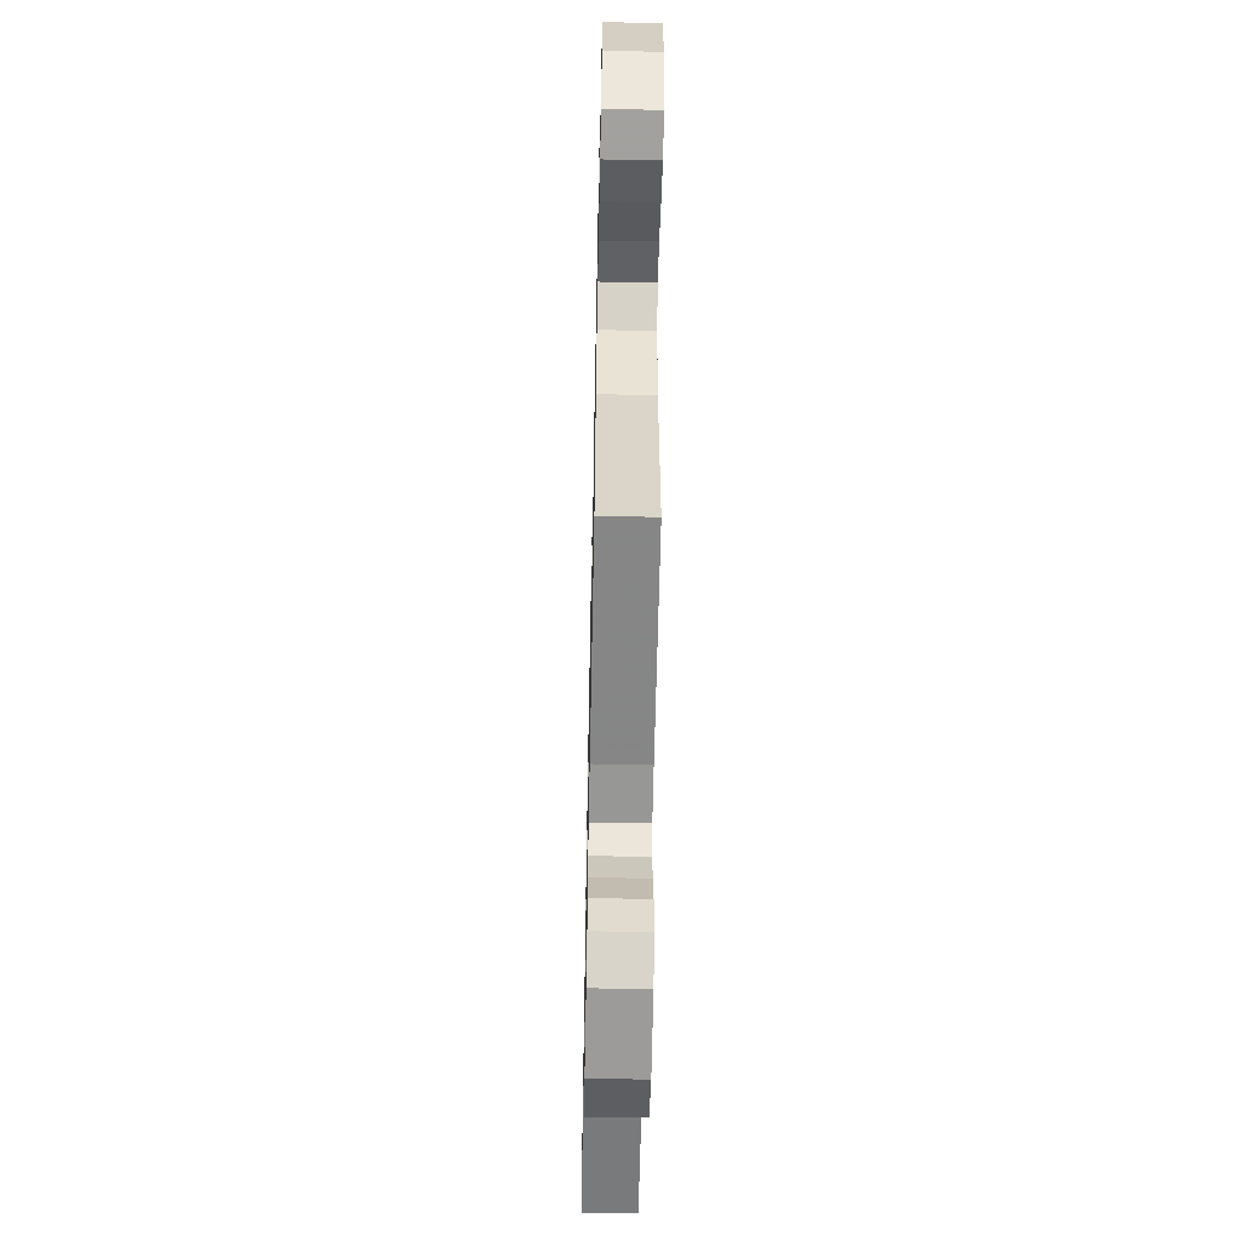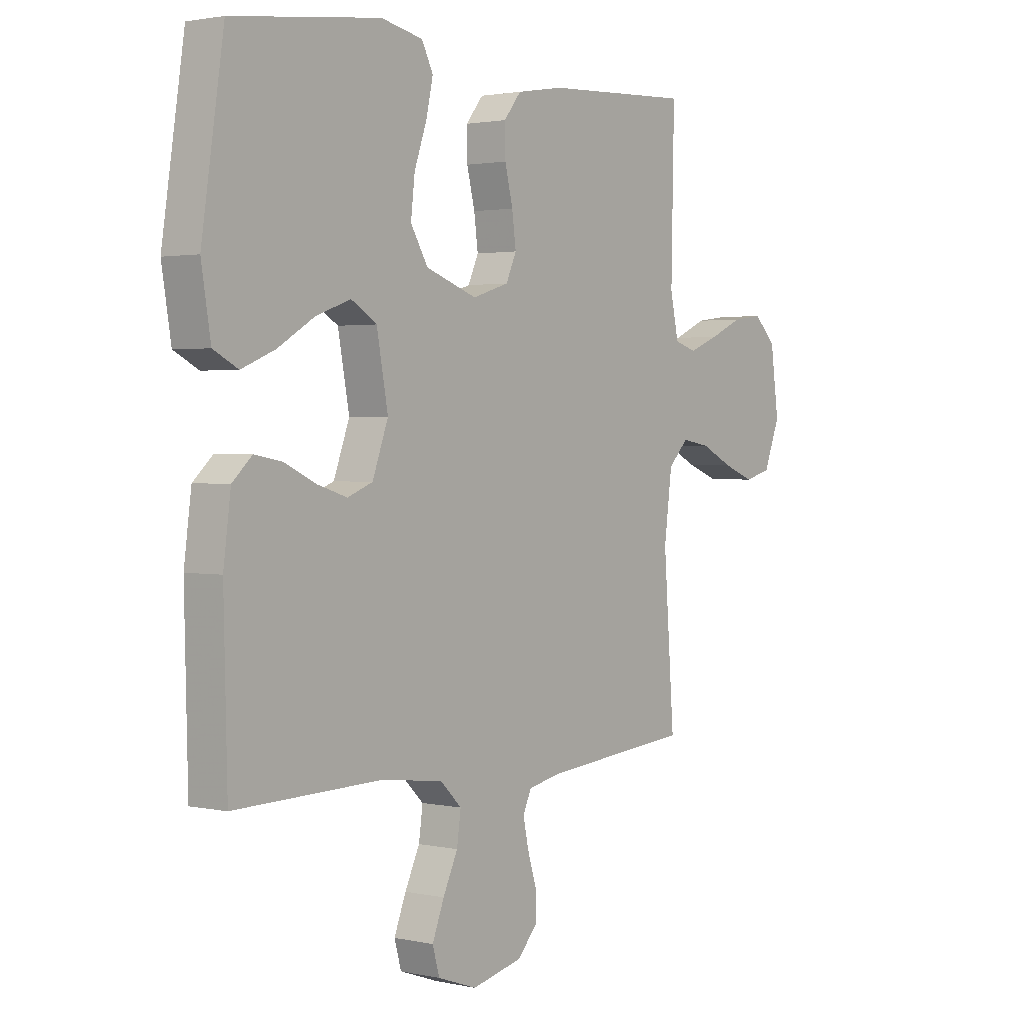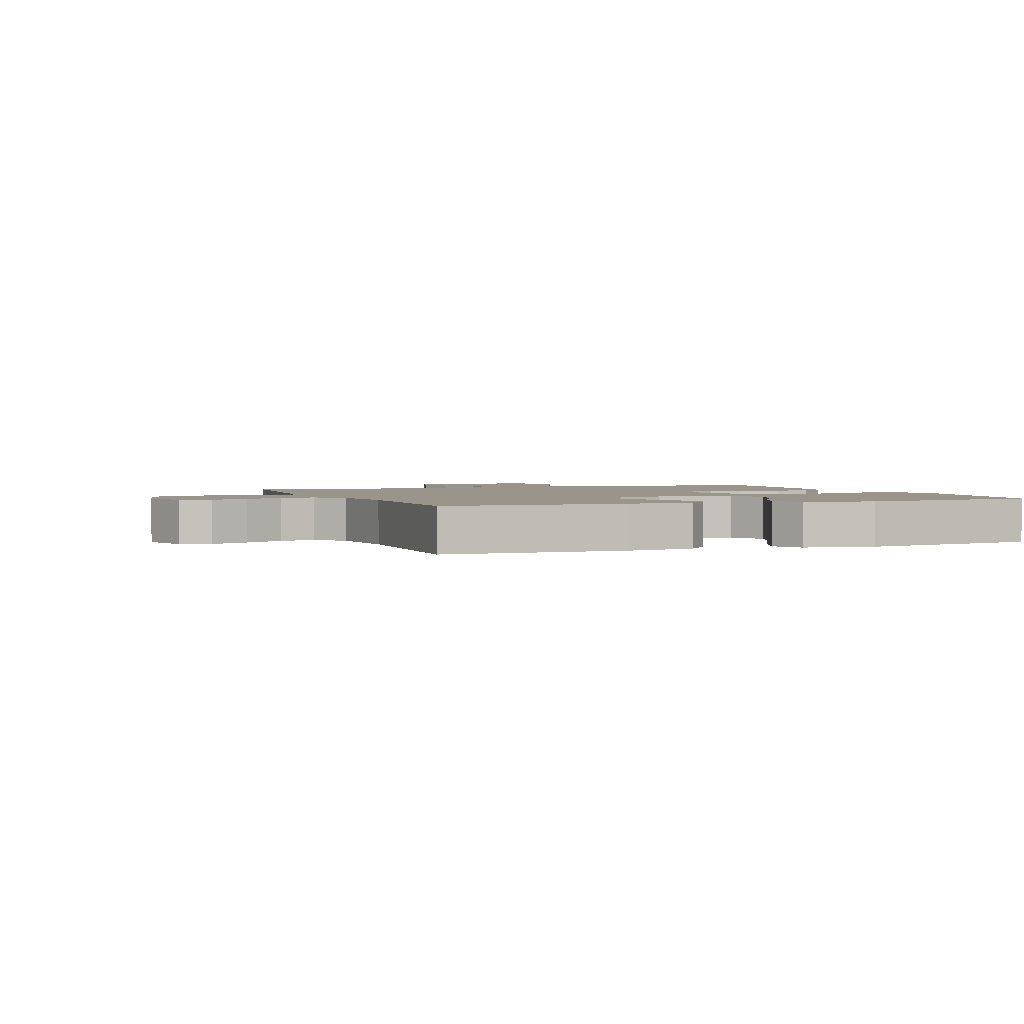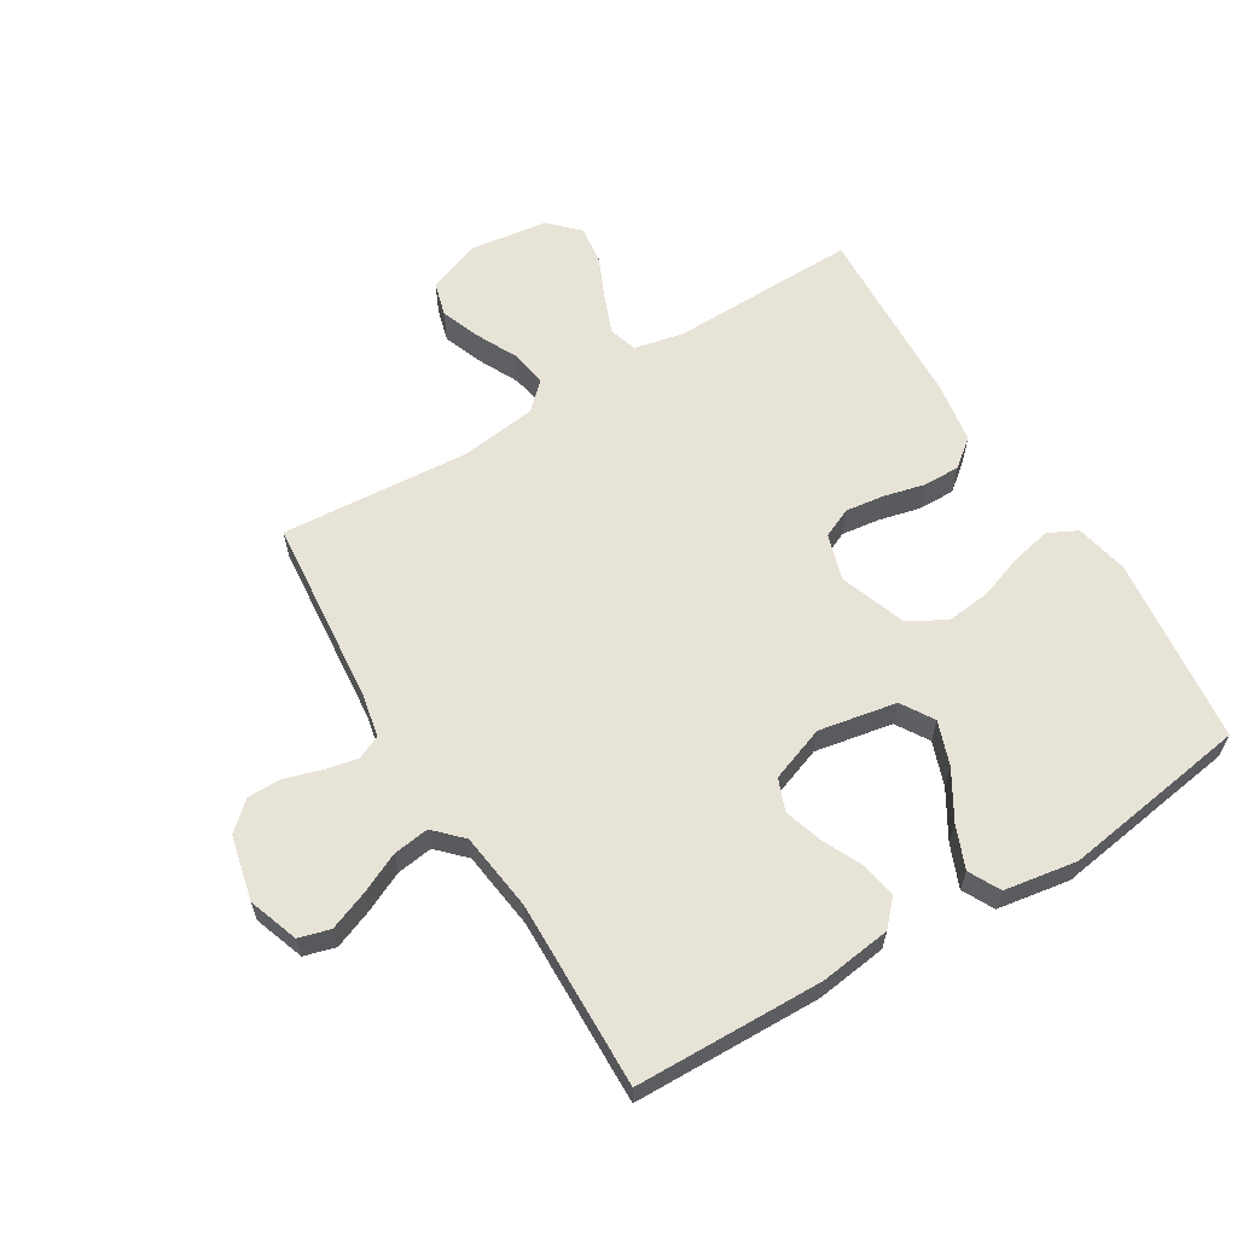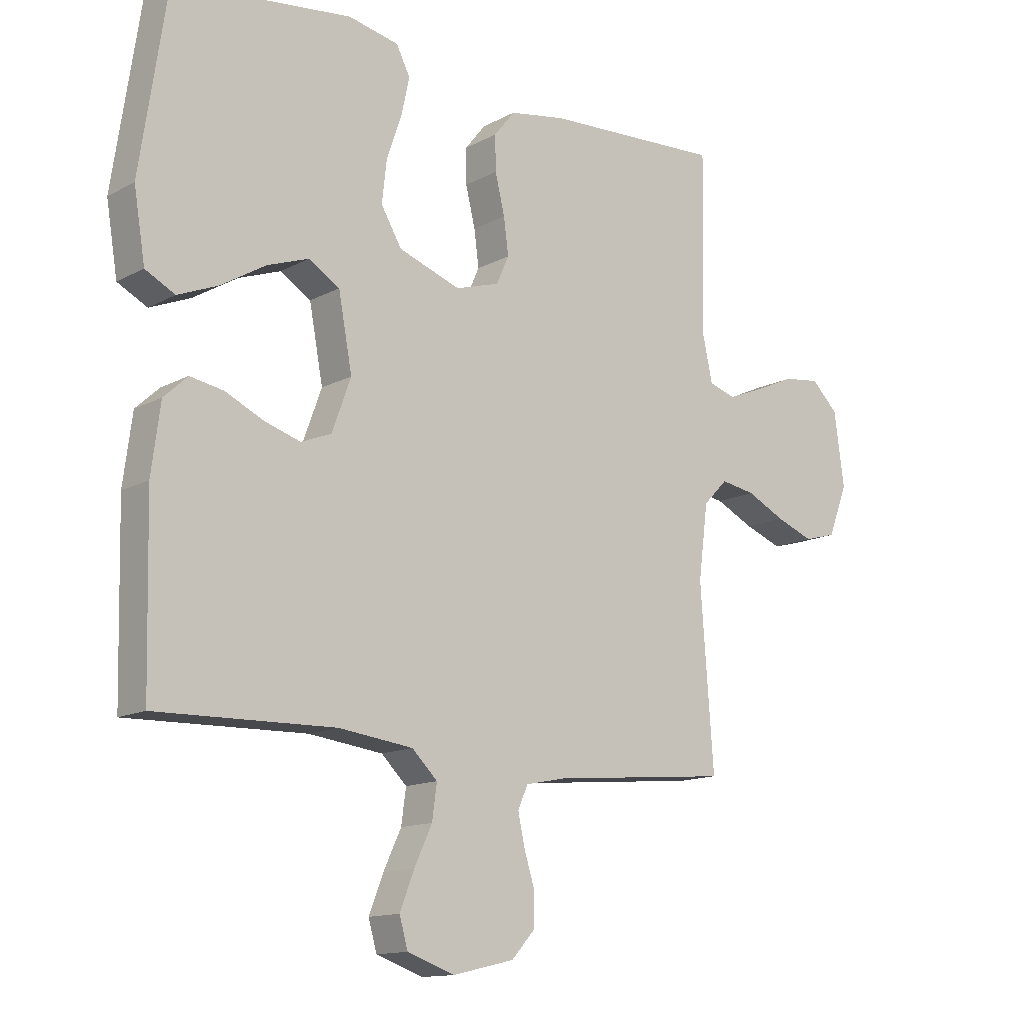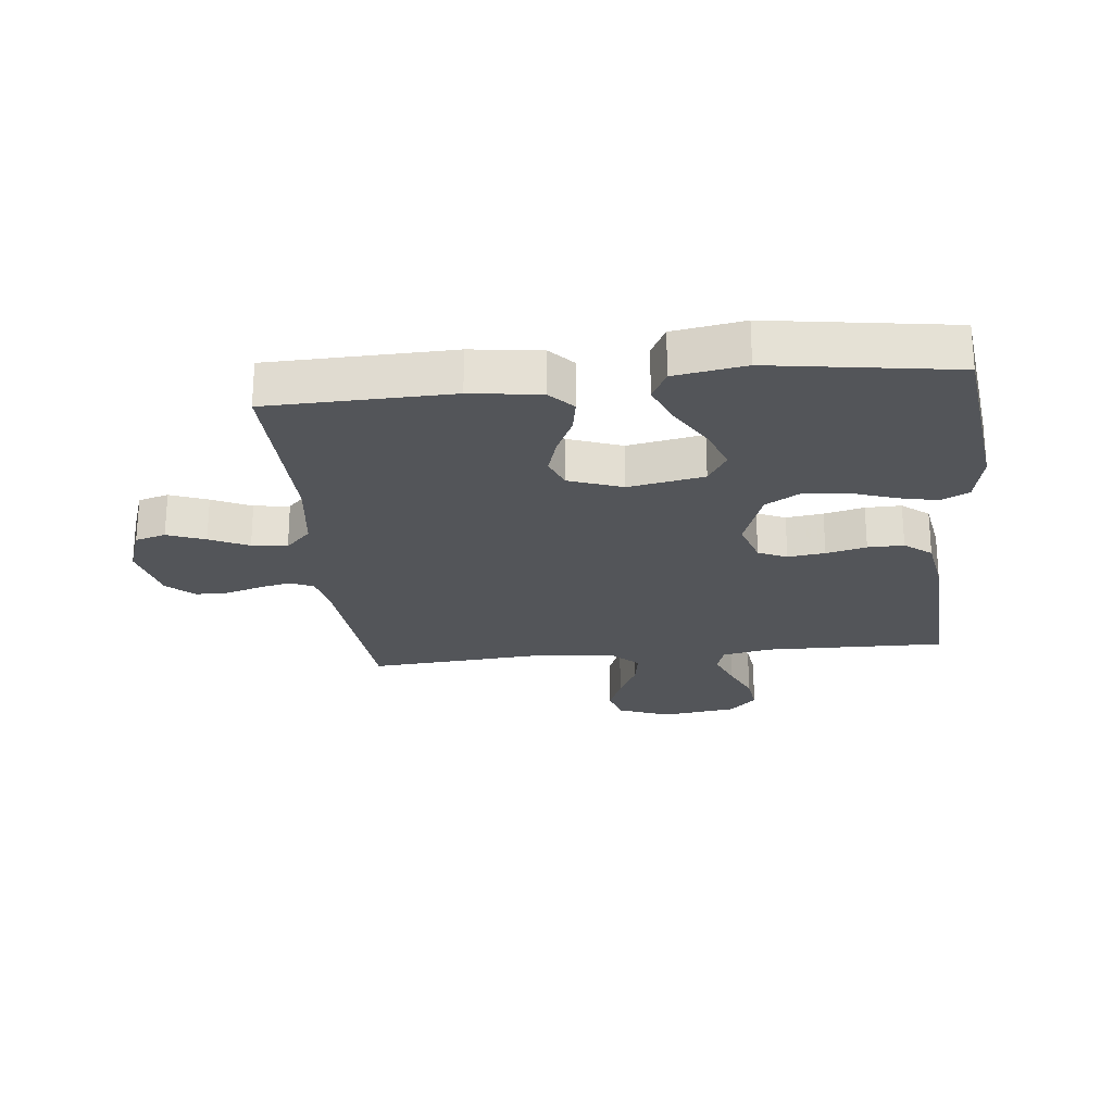
<metadata>
{"format":"obj","ext":"obj","renderer":"f3d","projection":"perspective","resolution":1024,"background":"white","views":[{"elev":-56.6,"azim":88.8,"up":"+Z"},{"elev":1.9,"azim":-52.2,"up":"+Z"},{"elev":2.1,"azim":-111.2,"up":"+Y"},{"elev":61.8,"azim":-121.3,"up":"+Y"},{"elev":-13.4,"azim":-39.7,"up":"+Z"},{"elev":-24.2,"azim":-83.9,"up":"+Y"}]}
</metadata>
<code>
v 0.5 0.07 0.5
v 0.494 0.07 0.2
v 0.511 0.07 0.121
v 0.556 0.07 0.107
v 0.617 0.07 0.131
v 0.684 0.07 0.161
v 0.746 0.07 0.169
v 0.791 0.07 0.125
v 0.808 0.07 0
v 0.775 0.07 -0.085
v 0.721 0.07 -0.1
v 0.658 0.07 -0.076
v 0.593 0.07 -0.044
v 0.535 0.07 -0.034
v 0.494 0.07 -0.076
v 0.478 0.07 -0.2
v 0.5 0.07 -0.5
v 0.2 0.07 -0.528
v 0.131 0.07 -0.542
v 0.114 0.07 -0.58
v 0.125 0.07 -0.632
v 0.143 0.07 -0.69
v 0.143 0.07 -0.745
v 0.103 0.07 -0.789
v 0 0.07 -0.813
v -0.08 0.07 -0.785
v -0.094 0.07 -0.735
v -0.07 0.07 -0.673
v -0.04 0.07 -0.609
v -0.032 0.07 -0.551
v -0.075 0.07 -0.509
v -0.2 0.07 -0.493
v -0.5 0.07 -0.5
v -0.507 0.07 -0.2
v -0.492 0.07 -0.086
v -0.452 0.07 -0.049
v -0.396 0.07 -0.059
v -0.332 0.07 -0.089
v -0.271 0.07 -0.108
v -0.22 0.07 -0.088
v -0.188 0.07 0
v -0.211 0.07 0.124
v -0.263 0.07 0.156
v -0.333 0.07 0.131
v -0.408 0.07 0.086
v -0.476 0.07 0.058
v -0.526 0.07 0.084
v -0.545 0.07 0.2
v -0.5 0.07 0.5
v -0.2 0.07 0.536
v -0.115 0.07 0.518
v -0.092 0.07 0.472
v -0.106 0.07 0.408
v -0.131 0.07 0.336
v -0.139 0.07 0.265
v -0.104 0.07 0.206
v 0 0.07 0.169
v 0.074 0.07 0.192
v 0.095 0.07 0.239
v 0.087 0.07 0.3
v 0.071 0.07 0.366
v 0.07 0.07 0.425
v 0.105 0.07 0.469
v 0.2 0.07 0.485
v 0.5 0 0.5
v 0.494 0 0.2
v 0.511 0 0.121
v 0.556 0 0.107
v 0.617 0 0.131
v 0.684 0 0.161
v 0.746 0 0.169
v 0.791 0 0.125
v 0.808 0 0
v 0.775 0 -0.085
v 0.721 0 -0.1
v 0.658 0 -0.076
v 0.593 0 -0.044
v 0.535 0 -0.034
v 0.494 0 -0.076
v 0.478 0 -0.2
v 0.5 0 -0.5
v 0.2 0 -0.528
v 0.131 0 -0.542
v 0.114 0 -0.58
v 0.125 0 -0.632
v 0.143 0 -0.69
v 0.143 0 -0.745
v 0.103 0 -0.789
v 0 0 -0.813
v -0.08 0 -0.785
v -0.094 0 -0.735
v -0.07 0 -0.673
v -0.04 0 -0.609
v -0.032 0 -0.551
v -0.075 0 -0.509
v -0.2 0 -0.493
v -0.5 0 -0.5
v -0.507 0 -0.2
v -0.492 0 -0.086
v -0.452 0 -0.049
v -0.396 0 -0.059
v -0.332 0 -0.089
v -0.271 0 -0.108
v -0.22 0 -0.088
v -0.188 0 0
v -0.211 0 0.124
v -0.263 0 0.156
v -0.333 0 0.131
v -0.408 0 0.086
v -0.476 0 0.058
v -0.526 0 0.084
v -0.545 0 0.2
v -0.5 0 0.5
v -0.2 0 0.536
v -0.115 0 0.518
v -0.092 0 0.472
v -0.106 0 0.408
v -0.131 0 0.336
v -0.139 0 0.265
v -0.104 0 0.206
v 0 0 0.169
v 0.074 0 0.192
v 0.095 0 0.239
v 0.087 0 0.3
v 0.071 0 0.366
v 0.07 0 0.425
v 0.105 0 0.469
v 0.2 0 0.485
f 63 64 1 2
f 60 61 62 63
f 59 60 63 2
f 58 59 2 3
f 57 58 3 4
f 51 52 53 54
f 51 54 55
f 50 51 55
f 49 50 55
f 48 49 55 56
f 44 45 46 47
f 43 44 47 48
f 35 36 37 38
f 35 38 39
f 32 33 34 35
f 31 32 35 39
f 30 31 39 40
f 26 27 28 29
f 24 25 26 29
f 24 29 30
f 21 22 23 24
f 20 21 24 30
f 19 20 30 40
f 16 17 18
f 15 16 18 19
f 10 11 12 13
f 8 9 10 13
f 8 13 14
f 5 6 7 8
f 4 5 8 14
f 57 4 14 15
f 43 48 56 57
f 42 43 57 15
f 15 19 40 41
f 15 41 42
f 66 65 128 127
f 127 126 125 124
f 66 127 124 123
f 67 66 123 122
f 68 67 122 121
f 118 117 116 115
f 119 118 115
f 119 115 114
f 119 114 113
f 120 119 113 112
f 111 110 109 108
f 112 111 108 107
f 102 101 100 99
f 103 102 99
f 99 98 97 96
f 103 99 96 95
f 104 103 95 94
f 93 92 91 90
f 93 90 89 88
f 94 93 88
f 88 87 86 85
f 94 88 85 84
f 104 94 84 83
f 82 81 80
f 83 82 80 79
f 77 76 75 74
f 77 74 73 72
f 78 77 72
f 72 71 70 69
f 78 72 69 68
f 79 78 68 121
f 121 120 112 107
f 79 121 107 106
f 105 104 83 79
f 106 105 79
f 1 65 66 2
f 2 66 67 3
f 3 67 68 4
f 4 68 69 5
f 5 69 70 6
f 6 70 71 7
f 7 71 72 8
f 8 72 73 9
f 9 73 74 10
f 10 74 75 11
f 11 75 76 12
f 12 76 77 13
f 13 77 78 14
f 14 78 79 15
f 15 79 80 16
f 16 80 81 17
f 17 81 82 18
f 18 82 83 19
f 19 83 84 20
f 20 84 85 21
f 21 85 86 22
f 22 86 87 23
f 23 87 88 24
f 24 88 89 25
f 25 89 90 26
f 26 90 91 27
f 27 91 92 28
f 28 92 93 29
f 29 93 94 30
f 30 94 95 31
f 31 95 96 32
f 32 96 97 33
f 33 97 98 34
f 34 98 99 35
f 35 99 100 36
f 36 100 101 37
f 37 101 102 38
f 38 102 103 39
f 39 103 104 40
f 40 104 105 41
f 41 105 106 42
f 42 106 107 43
f 43 107 108 44
f 44 108 109 45
f 45 109 110 46
f 46 110 111 47
f 47 111 112 48
f 48 112 113 49
f 49 113 114 50
f 50 114 115 51
f 51 115 116 52
f 52 116 117 53
f 53 117 118 54
f 54 118 119 55
f 55 119 120 56
f 56 120 121 57
f 57 121 122 58
f 58 122 123 59
f 59 123 124 60
f 60 124 125 61
f 61 125 126 62
f 62 126 127 63
f 63 127 128 64
f 64 128 65 1

</code>
